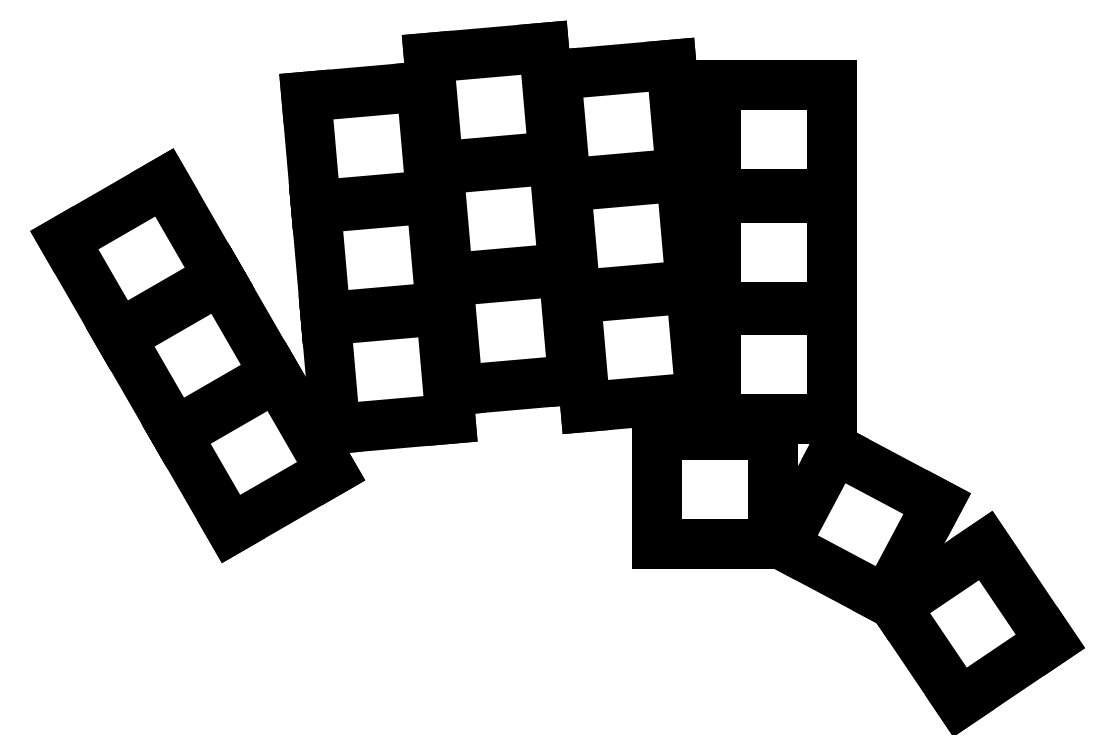
<metadata>
{"format":"dxf","ext":"dxf","renderer":"ezdxf+matplotlib","layout":"modelspace","background":"white","min_lineweight":24,"dpi":150}
</metadata>
<code>
0
SECTION
2
ENTITIES
0
LINE
8
0
10
-3.453
20
-11.52
11
11.7
21
-2.77
0
LINE
8
0
10
11.7
20
-2.77
11
3.453
21
11.52
0
LINE
8
0
10
3.453
20
11.52
11
-11.7
21
2.77
0
LINE
8
0
10
-11.7
20
2.77
11
-3.453
21
-11.52
0
LINE
8
0
10
-11.95
20
3.203
11
3.203
21
11.95
0
LINE
8
0
10
3.203
20
11.95
11
-5.047
21
26.24
0
LINE
8
0
10
-5.047
20
26.24
11
-20.2
21
17.49
0
LINE
8
0
10
-20.2
20
17.49
11
-11.95
21
3.203
0
LINE
8
0
10
-20.45
20
17.93
11
-5.297
21
26.68
0
LINE
8
0
10
-5.297
20
26.68
11
-13.55
21
40.96
0
LINE
8
0
10
-13.55
20
40.96
11
-28.7
21
32.21
0
LINE
8
0
10
-28.7
20
32.21
11
-20.45
21
17.93
0
LINE
8
0
10
12.35
20
3.64
11
29.79
21
5.165
0
LINE
8
0
10
29.79
20
5.165
11
28.35
21
21.6
0
LINE
8
0
10
28.35
20
21.6
11
10.91
21
20.08
0
LINE
8
0
10
10.91
20
20.08
11
12.35
21
3.64
0
LINE
8
0
10
10.87
20
20.58
11
28.3
21
22.1
0
LINE
8
0
10
28.3
20
22.1
11
26.87
21
38.54
0
LINE
8
0
10
26.87
20
38.54
11
9.432
21
37.01
0
LINE
8
0
10
9.432
20
37.01
11
10.87
21
20.58
0
LINE
8
0
10
9.389
20
37.51
11
26.82
21
39.04
0
LINE
8
0
10
26.82
20
39.04
11
25.38
21
55.47
0
LINE
8
0
10
25.38
20
55.47
11
7.951
21
53.95
0
LINE
8
0
10
7.951
20
53.95
11
9.389
21
37.51
0
LINE
8
0
10
30.91
20
9.53
11
48.34
21
11.05
0
LINE
8
0
10
48.34
20
11.05
11
46.9
21
27.49
0
LINE
8
0
10
46.9
20
27.49
11
29.47
21
25.97
0
LINE
8
0
10
29.47
20
25.97
11
30.91
21
9.53
0
LINE
8
0
10
29.43
20
26.46
11
46.86
21
27.99
0
LINE
8
0
10
46.86
20
27.99
11
45.42
21
44.43
0
LINE
8
0
10
45.42
20
44.43
11
27.99
21
42.9
0
LINE
8
0
10
27.99
20
42.9
11
29.43
21
26.46
0
LINE
8
0
10
27.95
20
43.4
11
45.38
21
44.93
0
LINE
8
0
10
45.38
20
44.93
11
43.94
21
61.36
0
LINE
8
0
10
43.94
20
61.36
11
26.51
21
59.84
0
LINE
8
0
10
26.51
20
59.84
11
27.95
21
43.4
0
LINE
8
0
10
50.21
20
6.952
11
67.64
21
8.477
0
LINE
8
0
10
67.64
20
8.477
11
66.2
21
24.91
0
LINE
8
0
10
66.2
20
24.91
11
48.77
21
23.39
0
LINE
8
0
10
48.77
20
23.39
11
50.21
21
6.952
0
LINE
8
0
10
48.73
20
23.89
11
66.16
21
25.41
0
LINE
8
0
10
66.16
20
25.41
11
64.72
21
41.85
0
LINE
8
0
10
64.72
20
41.85
11
47.29
21
40.32
0
LINE
8
0
10
47.29
20
40.32
11
48.73
21
23.89
0
LINE
8
0
10
47.24
20
40.82
11
64.68
21
42.35
0
LINE
8
0
10
64.68
20
42.35
11
63.24
21
58.78
0
LINE
8
0
10
63.24
20
58.78
11
45.81
21
57.26
0
LINE
8
0
10
45.81
20
57.26
11
47.24
21
40.82
0
LINE
8
0
10
70.06
20
5.162
11
87.56
21
5.162
0
LINE
8
0
10
87.56
20
5.162
11
87.56
21
21.66
0
LINE
8
0
10
87.56
20
21.66
11
70.06
21
21.66
0
LINE
8
0
10
70.06
20
21.66
11
70.06
21
5.162
0
LINE
8
0
10
70.06
20
22.16
11
87.56
21
22.16
0
LINE
8
0
10
87.56
20
22.16
11
87.56
21
38.66
0
LINE
8
0
10
87.56
20
38.66
11
70.06
21
38.66
0
LINE
8
0
10
70.06
20
38.66
11
70.06
21
22.16
0
LINE
8
0
10
70.06
20
39.16
11
87.56
21
39.16
0
LINE
8
0
10
87.56
20
39.16
11
87.56
21
55.66
0
LINE
8
0
10
87.56
20
55.66
11
70.06
21
55.66
0
LINE
8
0
10
70.06
20
55.66
11
70.06
21
39.16
0
LINE
8
0
10
61.06
20
-13.84
11
78.56
21
-13.84
0
LINE
8
0
10
78.56
20
-13.84
11
78.56
21
2.662
0
LINE
8
0
10
78.56
20
2.662
11
61.06
21
2.662
0
LINE
8
0
10
61.06
20
2.662
11
61.06
21
-13.84
0
LINE
8
0
10
80.28
20
-14.04
11
95.73
21
-22.26
0
LINE
8
0
10
95.73
20
-22.26
11
103.5
21
-7.69
0
LINE
8
0
10
103.5
20
-7.69
11
88.03
21
0.5257
0
LINE
8
0
10
88.03
20
0.5257
11
80.28
21
-14.04
0
LINE
8
0
10
97.16
20
-23.25
11
106.9
21
-37.76
0
LINE
8
0
10
106.9
20
-37.76
11
120.6
21
-28.53
0
LINE
8
0
10
120.6
20
-28.53
11
110.8
21
-14.02
0
LINE
8
0
10
110.8
20
-14.02
11
97.16
21
-23.25
0
ENDSEC
0
EOF

</code>
